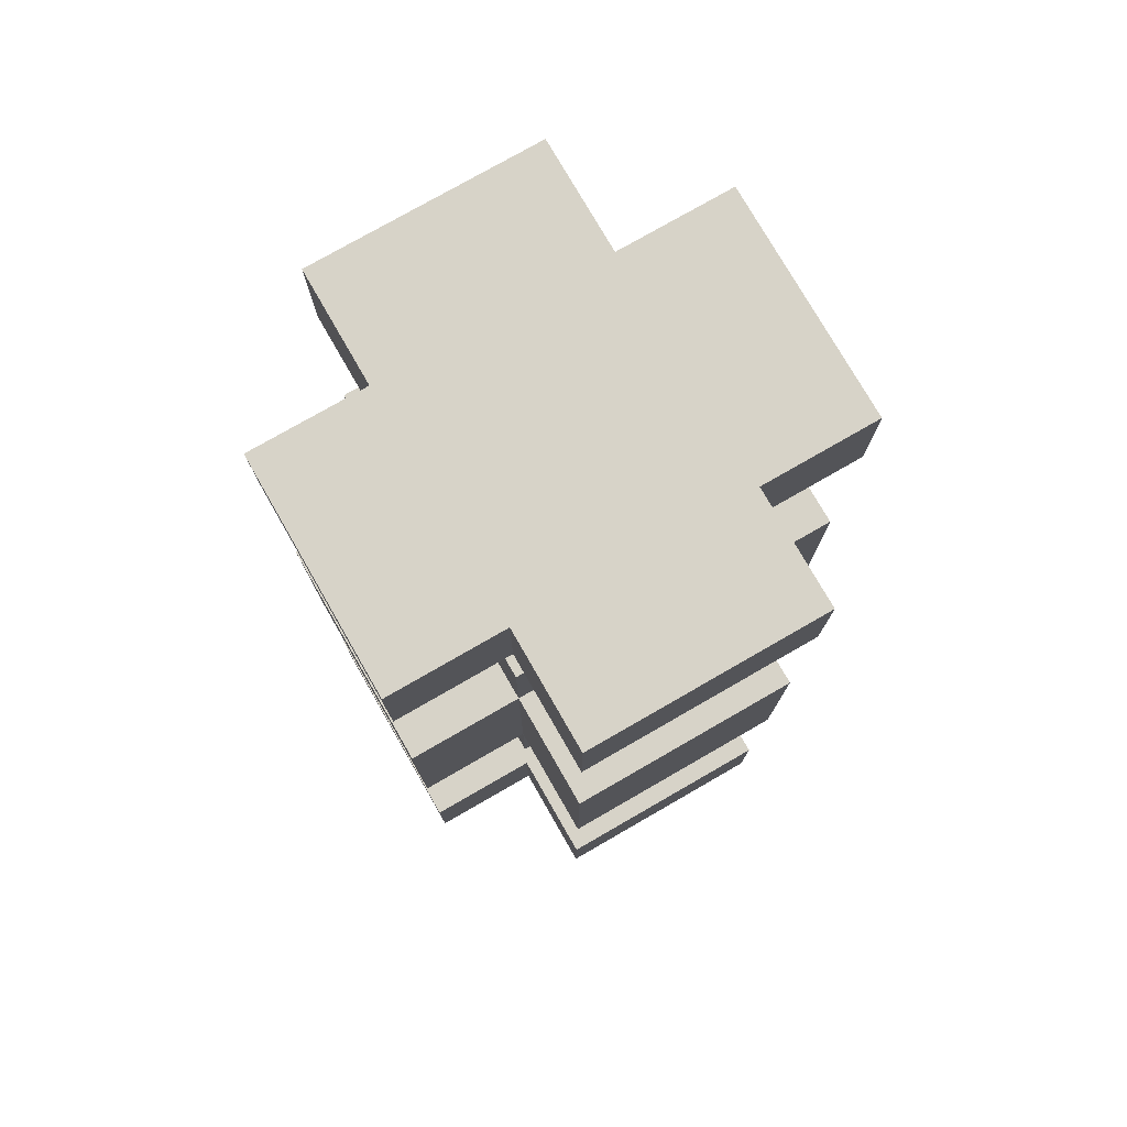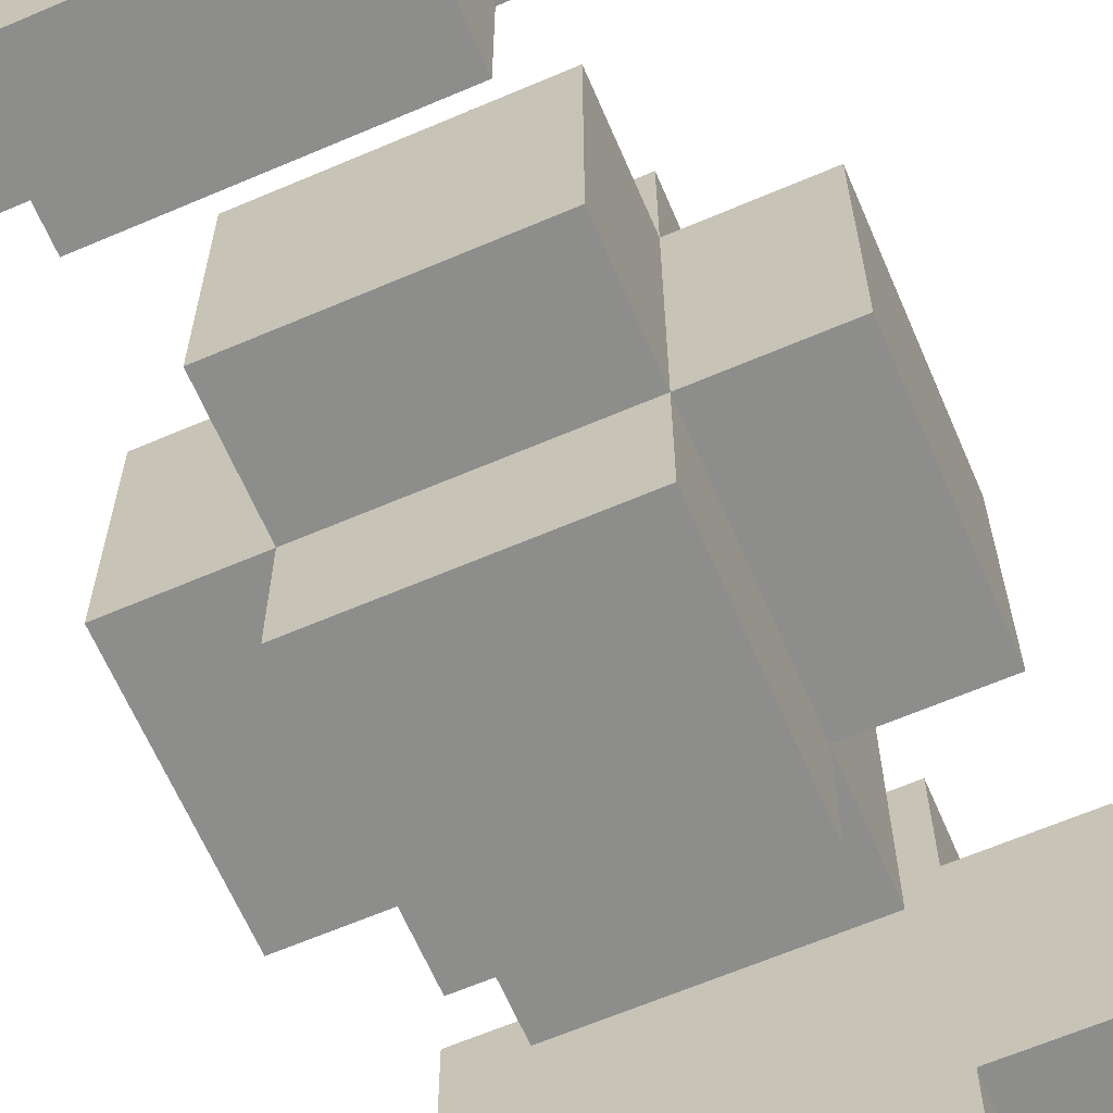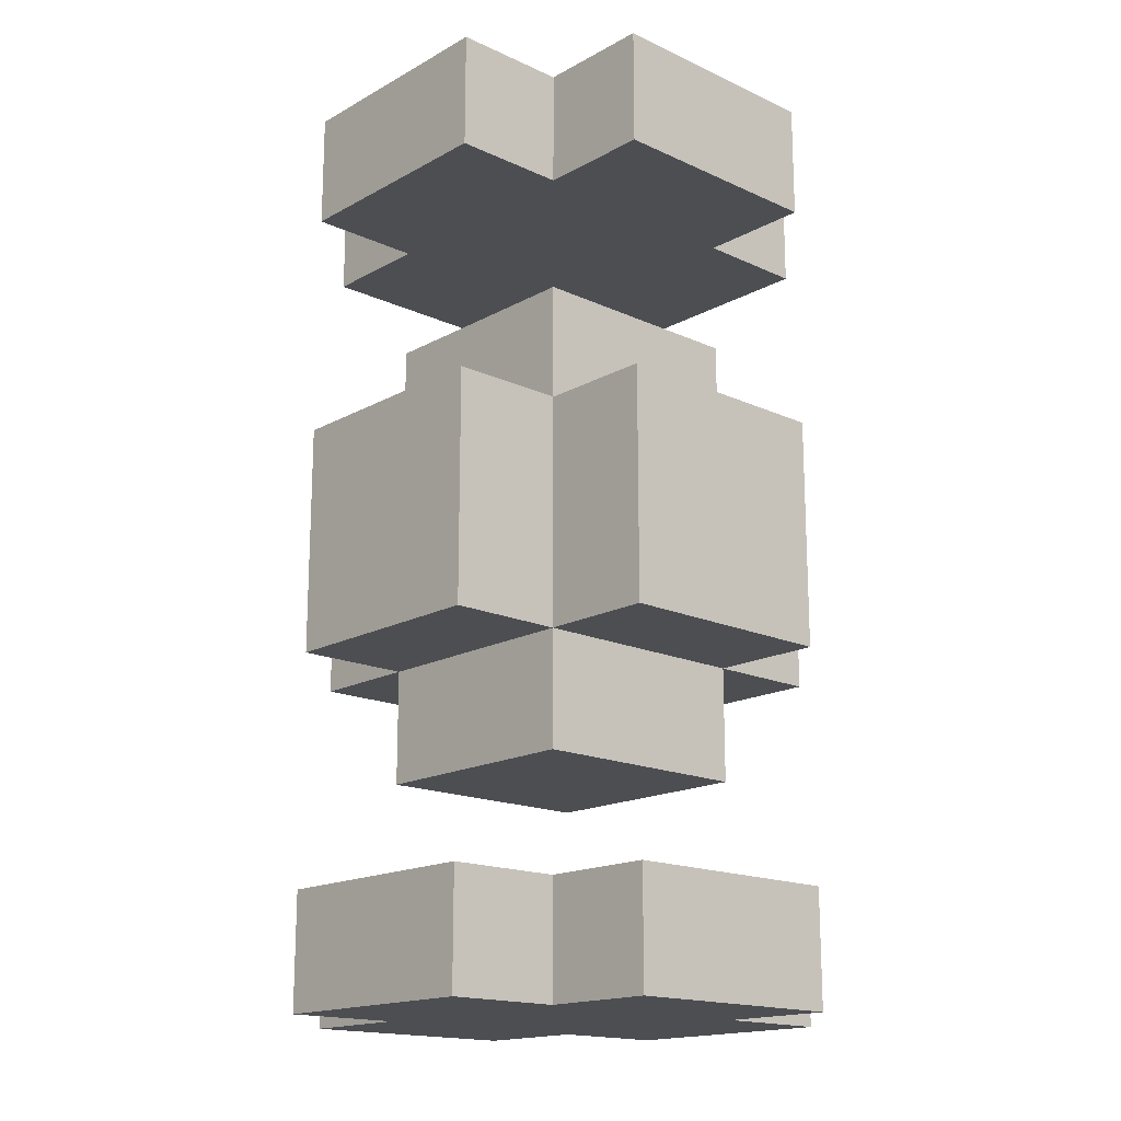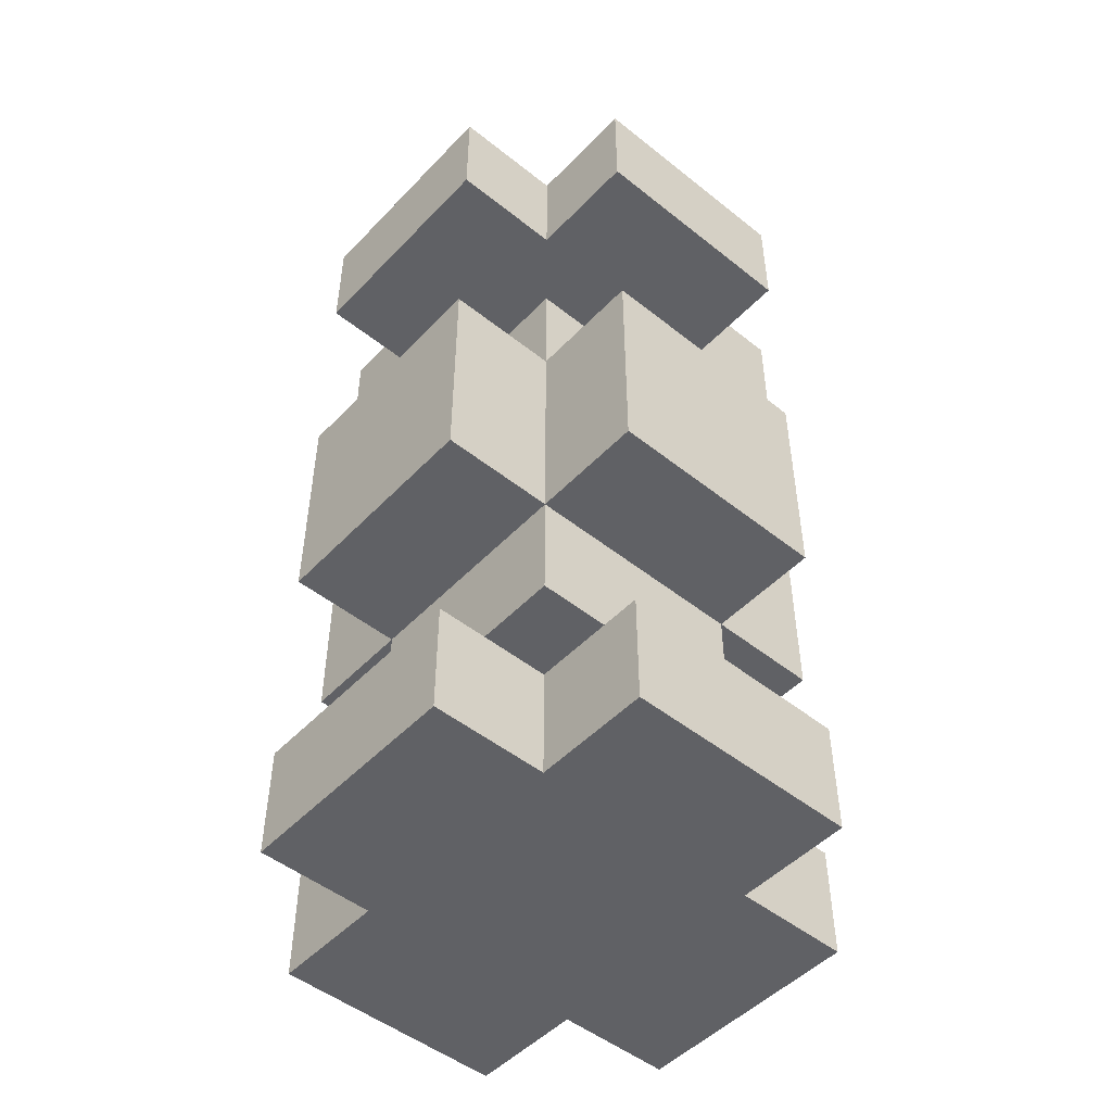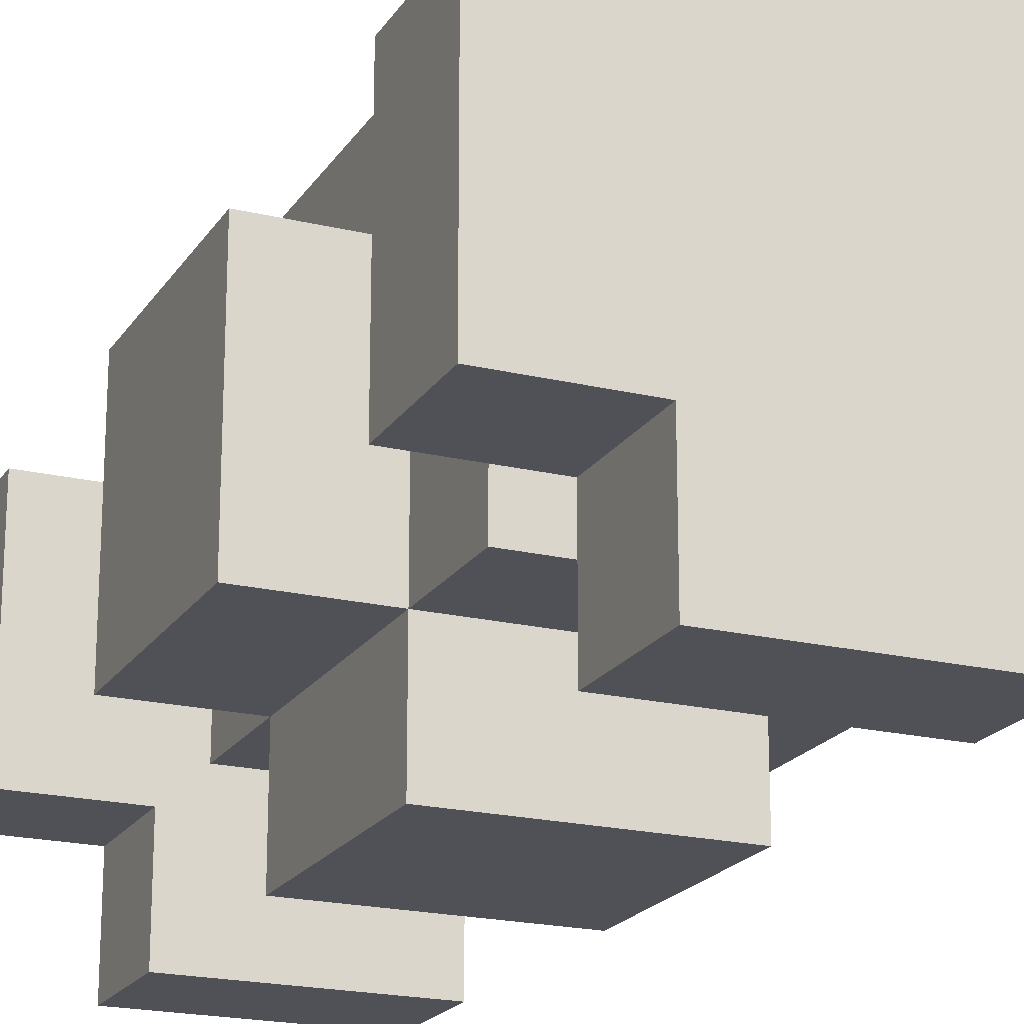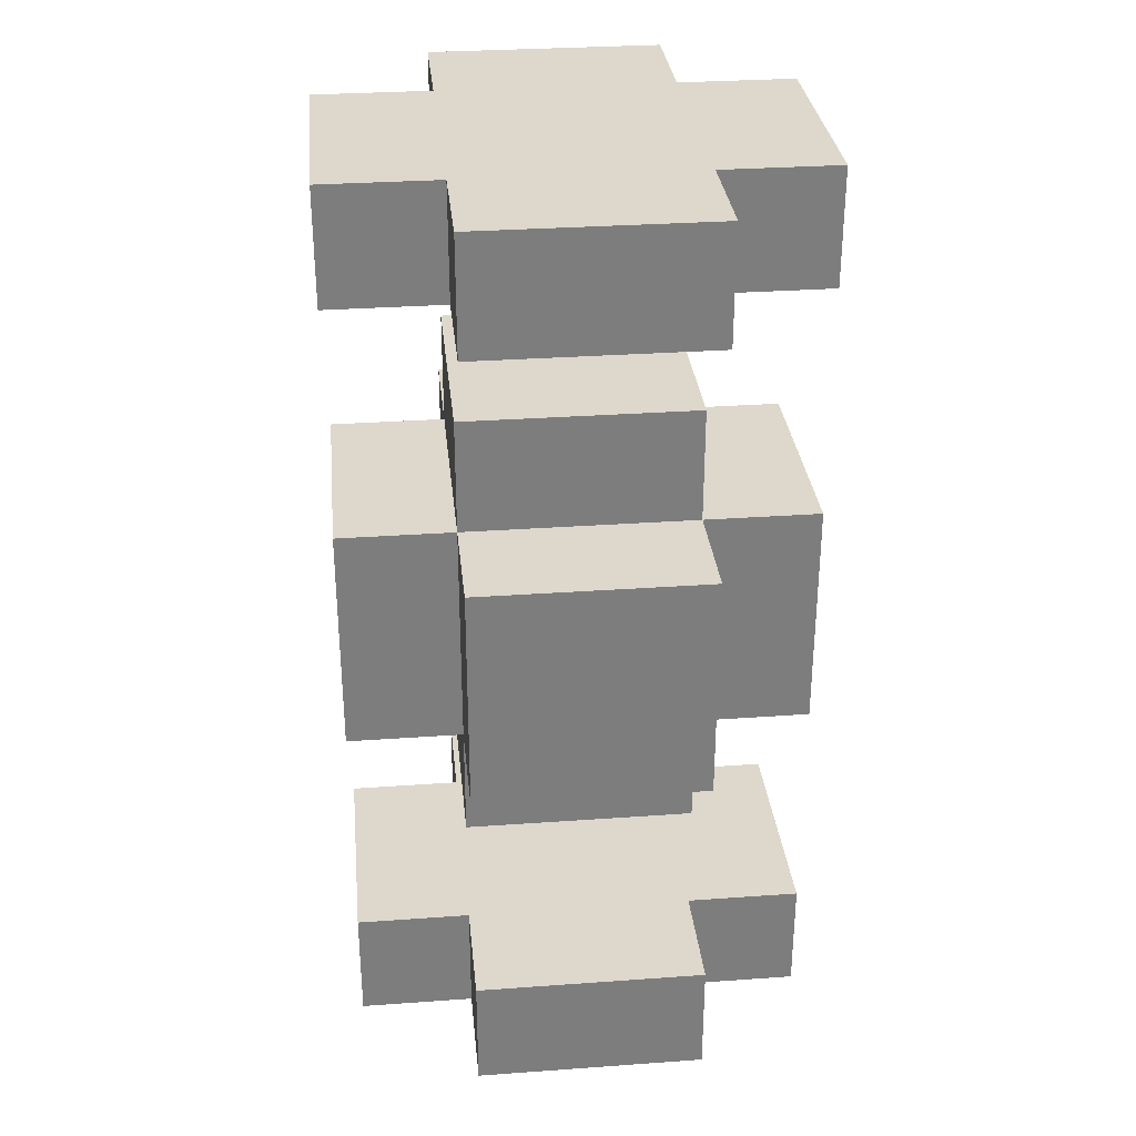
<metadata>
{"format":"obj","ext":"obj","renderer":"f3d","projection":"perspective","resolution":1024,"background":"white","views":[{"elev":77.1,"azim":-119.9,"up":"+Y"},{"elev":-64.5,"azim":-156.7,"up":"+Z"},{"elev":-17.0,"azim":-42.5,"up":"+Y"},{"elev":-49.4,"azim":48.6,"up":"+Y"},{"elev":-20.3,"azim":156.3,"up":"+Z"},{"elev":31.2,"azim":84.2,"up":"+Y"}]}
</metadata>
<code>
o
v -0.2 0 0.1
v -0.2 0 -0.1
v -0.2 0.1 0.1
v -0.2 0.1 -0.1
v -0.2 0.3 0.1
v -0.2 0.3 -0.1
v -0.2 0.5 0.1
v -0.2 0.5 -0.1
v -0.2 0.7 0.1
v -0.2 0.7 -0.1
v -0.2 0.8 0.1
v -0.2 0.8 -0.1
v -0.1 0 0.2
v -0.1 0 0.1
v -0.1 0 -0.1
v -0.1 0 -0.2
v -0.1 0.1 0.2
v -0.1 0.1 0.1
v -0.1 0.1 -0.1
v -0.1 0.1 -0.2
v -0.1 0.2 0.1
v -0.1 0.2 -0.1
v -0.1 0.3 0.2
v -0.1 0.3 0.1
v -0.1 0.3 -0.1
v -0.1 0.3 -0.2
v -0.1 0.5 0.2
v -0.1 0.5 0.1
v -0.1 0.5 -0.1
v -0.1 0.5 -0.2
v -0.1 0.6 0.1
v -0.1 0.6 -0.1
v -0.1 0.7 0.2
v -0.1 0.7 0.1
v -0.1 0.7 -0.1
v -0.1 0.7 -0.2
v -0.1 0.8 0.2
v -0.1 0.8 0.1
v -0.1 0.8 -0.1
v -0.1 0.8 -0.2
v 0.1 0 0.2
v 0.1 0 0.1
v 0.1 0 -0.1
v 0.1 0 -0.2
v 0.1 0.1 0.2
v 0.1 0.1 0.1
v 0.1 0.1 -0.1
v 0.1 0.1 -0.2
v 0.1 0.2 0.1
v 0.1 0.2 -0.1
v 0.1 0.3 0.2
v 0.1 0.3 0.1
v 0.1 0.3 -0.1
v 0.1 0.3 -0.2
v 0.1 0.5 0.2
v 0.1 0.5 0.1
v 0.1 0.5 -0.1
v 0.1 0.5 -0.2
v 0.1 0.6 0.1
v 0.1 0.6 -0.1
v 0.1 0.7 0.2
v 0.1 0.7 0.1
v 0.1 0.7 -0.1
v 0.1 0.7 -0.2
v 0.1 0.8 0.2
v 0.1 0.8 0.1
v 0.1 0.8 -0.1
v 0.1 0.8 -0.2
v 0.2 0 0.1
v 0.2 0 -0.1
v 0.2 0.1 0.1
v 0.2 0.1 -0.1
v 0.2 0.3 0.1
v 0.2 0.3 -0.1
v 0.2 0.5 0.1
v 0.2 0.5 -0.1
v 0.2 0.7 0.1
v 0.2 0.7 -0.1
v 0.2 0.8 0.1
v 0.2 0.8 -0.1
v -0.1 0 0.2
v -0.1 0.1 0.2
v -0.1 0.3 0.2
v -0.1 0.5 0.2
v -0.1 0.7 0.2
v -0.1 0.8 0.2
v 0.1 0 0.2
v 0.1 0.1 0.2
v 0.1 0.3 0.2
v 0.1 0.5 0.2
v 0.1 0.7 0.2
v 0.1 0.8 0.2
v -0.2 0 0.1
v -0.2 0.1 0.1
v -0.2 0.3 0.1
v -0.2 0.5 0.1
v -0.2 0.7 0.1
v -0.2 0.8 0.1
v -0.1 0 0.1
v -0.1 0.1 0.1
v -0.1 0.2 0.1
v -0.1 0.3 0.1
v -0.1 0.5 0.1
v -0.1 0.6 0.1
v -0.1 0.7 0.1
v -0.1 0.8 0.1
v 0.1 0 0.1
v 0.1 0.1 0.1
v 0.1 0.2 0.1
v 0.1 0.3 0.1
v 0.1 0.5 0.1
v 0.1 0.6 0.1
v 0.1 0.7 0.1
v 0.1 0.8 0.1
v 0.2 0 0.1
v 0.2 0.1 0.1
v 0.2 0.3 0.1
v 0.2 0.5 0.1
v 0.2 0.7 0.1
v 0.2 0.8 0.1
v -0.2 0 -0.1
v -0.2 0.1 -0.1
v -0.2 0.3 -0.1
v -0.2 0.5 -0.1
v -0.2 0.7 -0.1
v -0.2 0.8 -0.1
v -0.1 0 -0.1
v -0.1 0.1 -0.1
v -0.1 0.2 -0.1
v -0.1 0.3 -0.1
v -0.1 0.5 -0.1
v -0.1 0.6 -0.1
v -0.1 0.7 -0.1
v -0.1 0.8 -0.1
v 0.1 0 -0.1
v 0.1 0.1 -0.1
v 0.1 0.2 -0.1
v 0.1 0.3 -0.1
v 0.1 0.5 -0.1
v 0.1 0.6 -0.1
v 0.1 0.7 -0.1
v 0.1 0.8 -0.1
v 0.2 0 -0.1
v 0.2 0.1 -0.1
v 0.2 0.3 -0.1
v 0.2 0.5 -0.1
v 0.2 0.7 -0.1
v 0.2 0.8 -0.1
v -0.1 0 -0.2
v -0.1 0.1 -0.2
v -0.1 0.3 -0.2
v -0.1 0.5 -0.2
v -0.1 0.7 -0.2
v -0.1 0.8 -0.2
v 0.1 0 -0.2
v 0.1 0.1 -0.2
v 0.1 0.3 -0.2
v 0.1 0.5 -0.2
v 0.1 0.7 -0.2
v 0.1 0.8 -0.2
v -0.1 0 0.2
v 0.1 0 0.2
v -0.2 0 0.1
v -0.1 0 0.1
v 0.1 0 0.1
v 0.2 0 0.1
v -0.2 0 -0.1
v -0.1 0 -0.1
v 0.1 0 -0.1
v 0.2 0 -0.1
v -0.1 0 -0.2
v 0.1 0 -0.2
v -0.1 0.2 0.1
v 0.1 0.2 0.1
v -0.1 0.2 -0.1
v 0.1 0.2 -0.1
v -0.1 0.3 0.2
v 0.1 0.3 0.2
v -0.2 0.3 0.1
v -0.1 0.3 0.1
v 0.1 0.3 0.1
v 0.2 0.3 0.1
v -0.2 0.3 -0.1
v -0.1 0.3 -0.1
v 0.1 0.3 -0.1
v 0.2 0.3 -0.1
v -0.1 0.3 -0.2
v 0.1 0.3 -0.2
v -0.1 0.7 0.2
v 0.1 0.7 0.2
v -0.2 0.7 0.1
v -0.1 0.7 0.1
v 0.1 0.7 0.1
v 0.2 0.7 0.1
v -0.2 0.7 -0.1
v -0.1 0.7 -0.1
v 0.1 0.7 -0.1
v 0.2 0.7 -0.1
v -0.1 0.7 -0.2
v 0.1 0.7 -0.2
v -0.1 0.1 0.2
v 0.1 0.1 0.2
v -0.2 0.1 0.1
v -0.1 0.1 0.1
v 0.1 0.1 0.1
v 0.2 0.1 0.1
v -0.2 0.1 -0.1
v -0.1 0.1 -0.1
v 0.1 0.1 -0.1
v 0.2 0.1 -0.1
v -0.1 0.1 -0.2
v 0.1 0.1 -0.2
v -0.1 0.5 0.2
v 0.1 0.5 0.2
v -0.2 0.5 0.1
v -0.1 0.5 0.1
v 0.1 0.5 0.1
v 0.2 0.5 0.1
v -0.2 0.5 -0.1
v -0.1 0.5 -0.1
v 0.1 0.5 -0.1
v 0.2 0.5 -0.1
v -0.1 0.5 -0.2
v 0.1 0.5 -0.2
v -0.1 0.6 0.1
v 0.1 0.6 0.1
v -0.1 0.6 -0.1
v 0.1 0.6 -0.1
v -0.1 0.8 0.2
v 0.1 0.8 0.2
v -0.2 0.8 0.1
v -0.1 0.8 0.1
v 0.1 0.8 0.1
v 0.2 0.8 0.1
v -0.2 0.8 -0.1
v -0.1 0.8 -0.1
v 0.1 0.8 -0.1
v 0.2 0.8 -0.1
v -0.1 0.8 -0.2
v 0.1 0.8 -0.2
f 3 2 1
f 4 2 3
f 7 6 5
f 8 6 7
f 11 10 9
f 12 10 11
f 17 14 13
f 18 14 17
f 19 16 15
f 20 16 19
f 24 22 21
f 25 22 24
f 27 24 23
f 28 24 27
f 29 26 25
f 30 26 29
f 31 29 28
f 32 29 31
f 37 34 33
f 38 34 37
f 39 36 35
f 40 36 39
f 41 42 45
f 45 42 46
f 43 44 47
f 47 44 48
f 49 50 52
f 52 50 53
f 51 52 55
f 55 52 56
f 53 54 57
f 57 54 58
f 56 57 59
f 59 57 60
f 61 62 65
f 65 62 66
f 63 64 67
f 67 64 68
f 69 70 71
f 71 70 72
f 73 74 75
f 75 74 76
f 77 78 79
f 79 78 80
f 87 82 81
f 88 82 87
f 89 84 83
f 90 84 89
f 91 86 85
f 92 86 91
f 99 94 93
f 100 94 99
f 102 96 95
f 103 96 102
f 105 98 97
f 106 98 105
f 109 102 101
f 110 102 109
f 111 104 103
f 112 104 111
f 115 108 107
f 116 108 115
f 117 111 110
f 118 111 117
f 119 114 113
f 120 114 119
f 121 122 127
f 127 122 128
f 123 124 130
f 130 124 131
f 125 126 133
f 133 126 134
f 129 130 137
f 137 130 138
f 131 132 139
f 139 132 140
f 135 136 143
f 143 136 144
f 138 139 145
f 145 139 146
f 141 142 147
f 147 142 148
f 149 150 155
f 155 150 156
f 151 152 157
f 157 152 158
f 153 154 159
f 159 154 160
f 164 162 161
f 165 162 164
f 167 164 163
f 167 166 165
f 167 165 164
f 168 166 167
f 169 166 168
f 170 166 169
f 171 169 168
f 172 169 171
f 175 174 173
f 176 174 175
f 180 178 177
f 181 178 180
f 183 180 179
f 184 180 183
f 185 182 181
f 186 182 185
f 187 185 184
f 188 185 187
f 192 190 189
f 193 190 192
f 195 192 191
f 195 194 193
f 195 193 192
f 196 194 195
f 197 194 196
f 198 194 197
f 199 197 196
f 200 197 199
f 201 202 204
f 204 202 205
f 203 204 207
f 205 206 207
f 204 205 207
f 207 206 208
f 208 206 209
f 209 206 210
f 208 209 211
f 211 209 212
f 213 214 216
f 216 214 217
f 215 216 219
f 219 216 220
f 217 218 221
f 221 218 222
f 220 221 223
f 223 221 224
f 225 226 227
f 227 226 228
f 229 230 232
f 232 230 233
f 231 232 235
f 233 234 235
f 232 233 235
f 235 234 236
f 236 234 237
f 237 234 238
f 236 237 239
f 239 237 240

</code>
